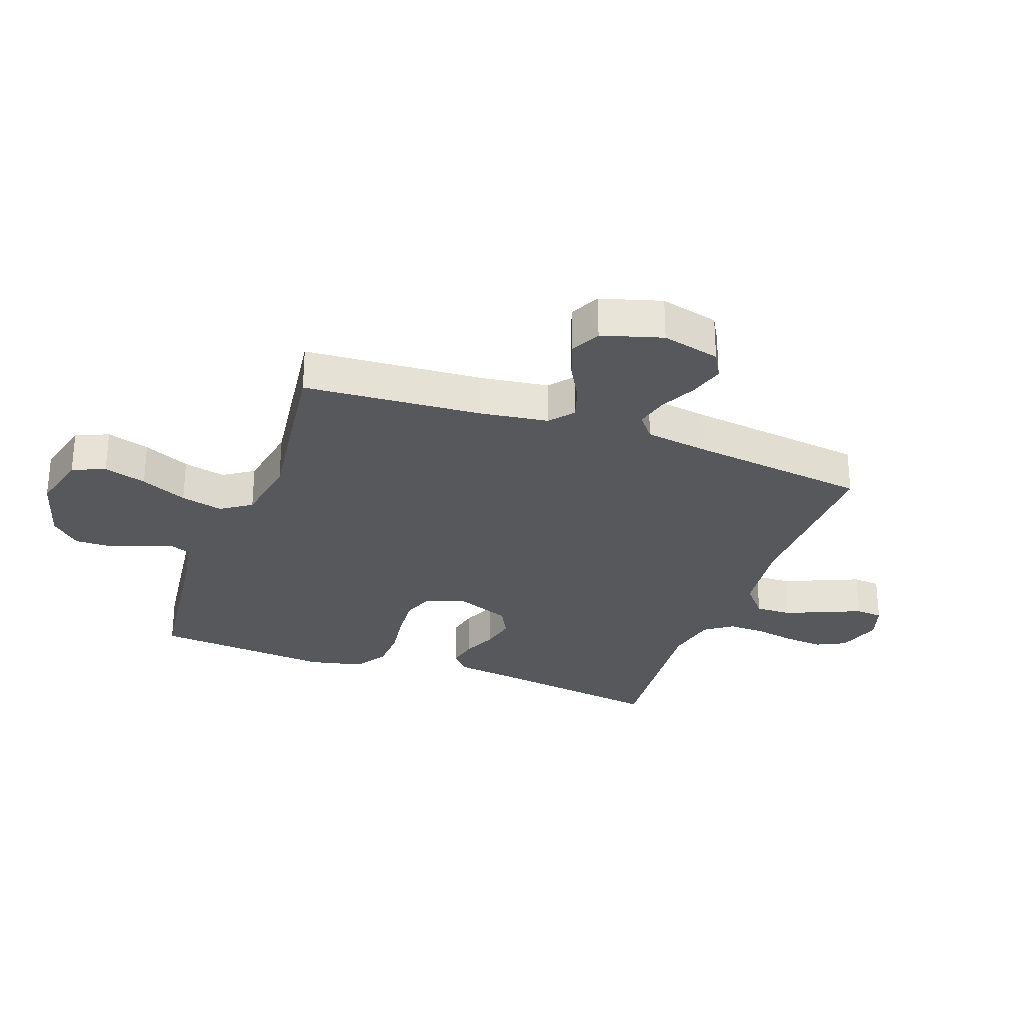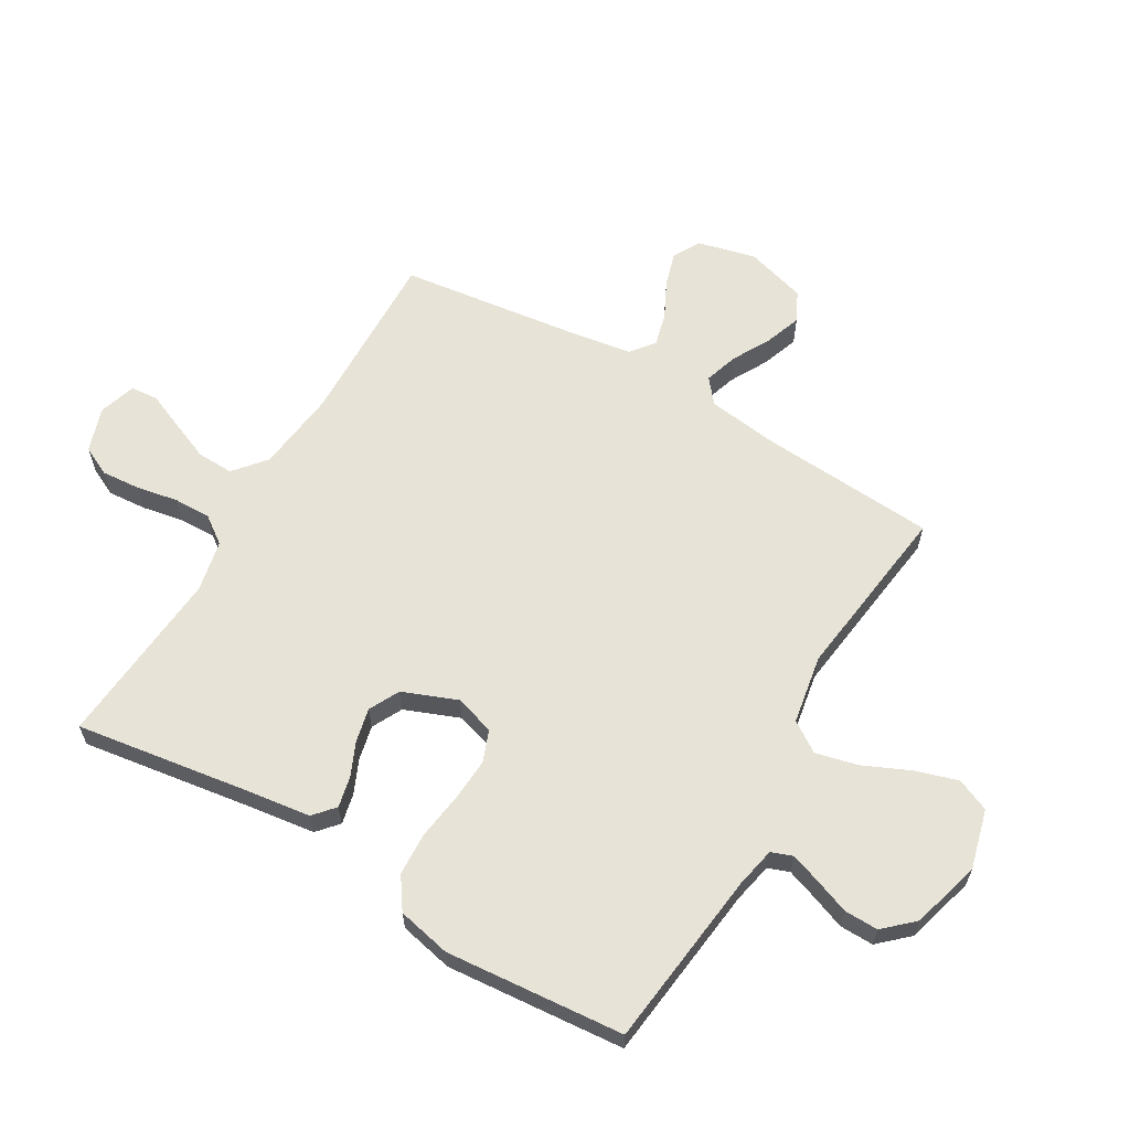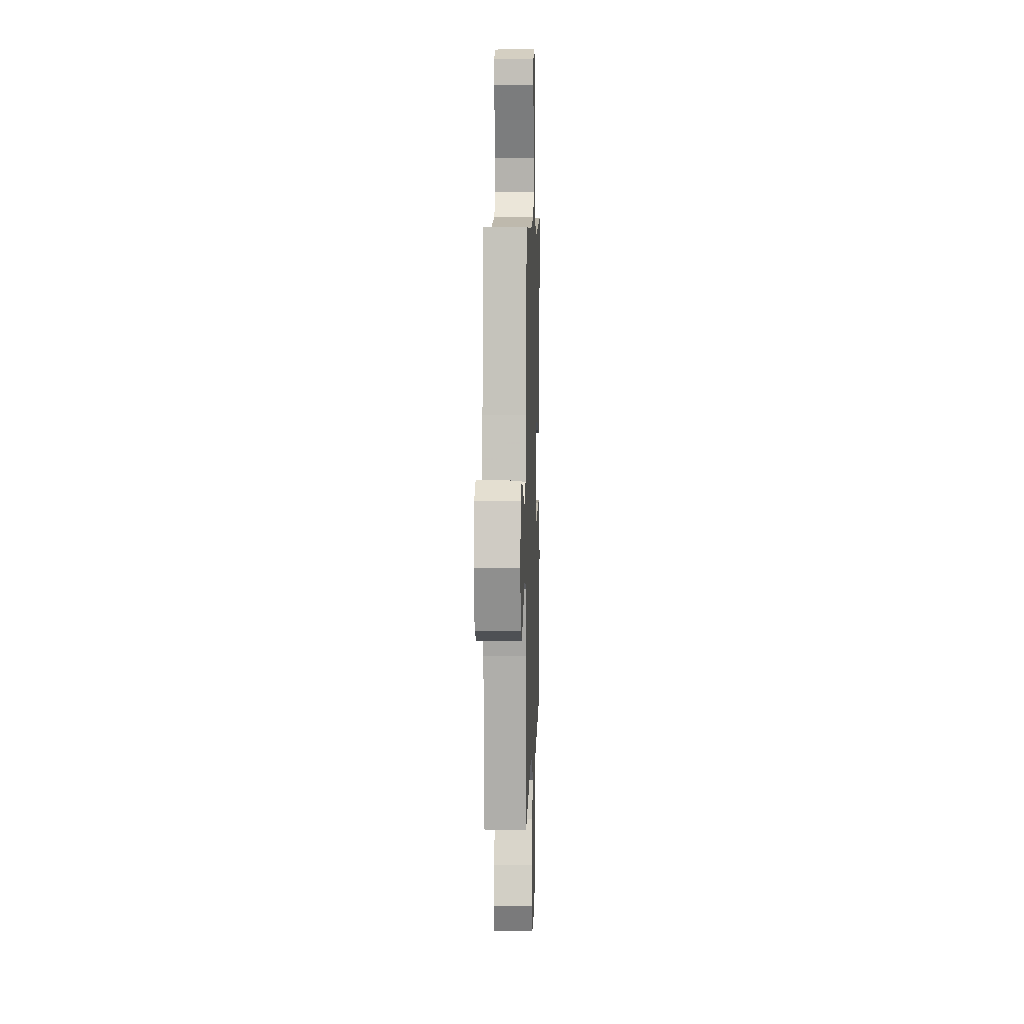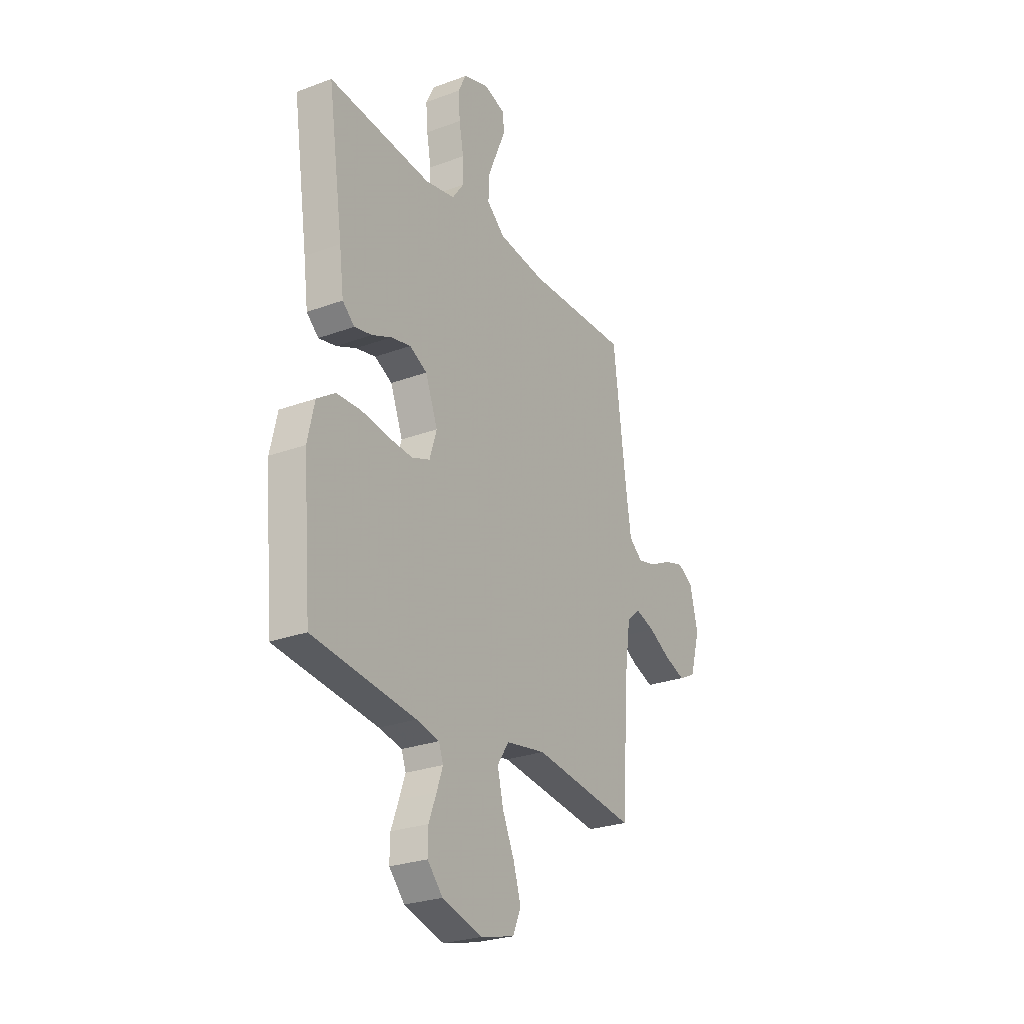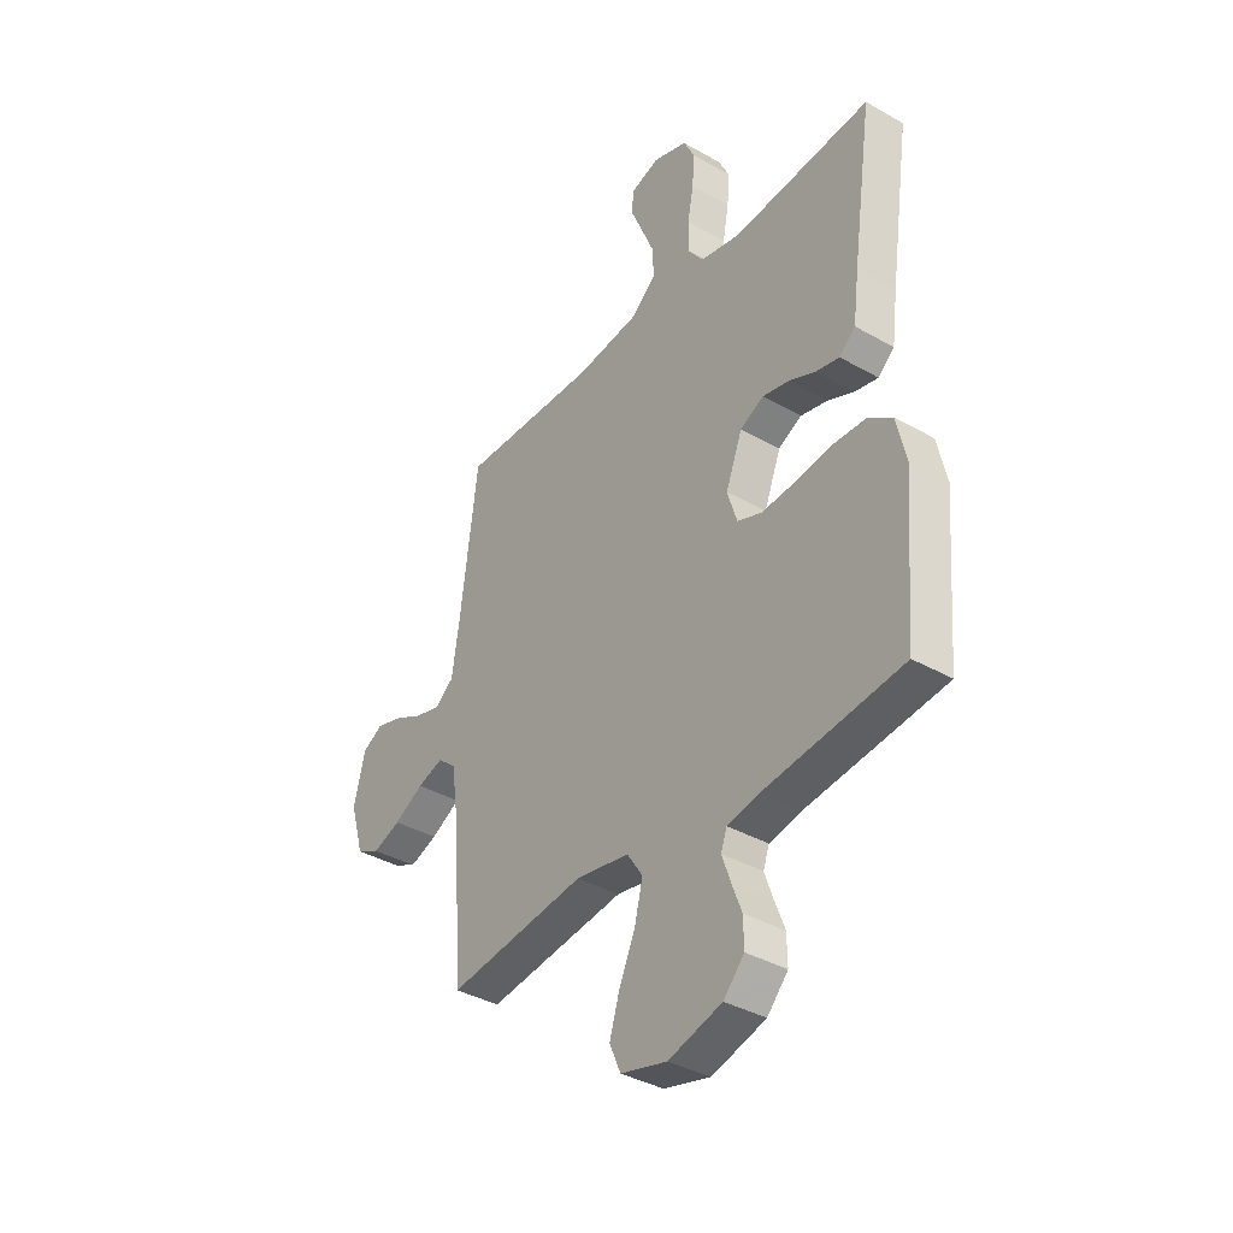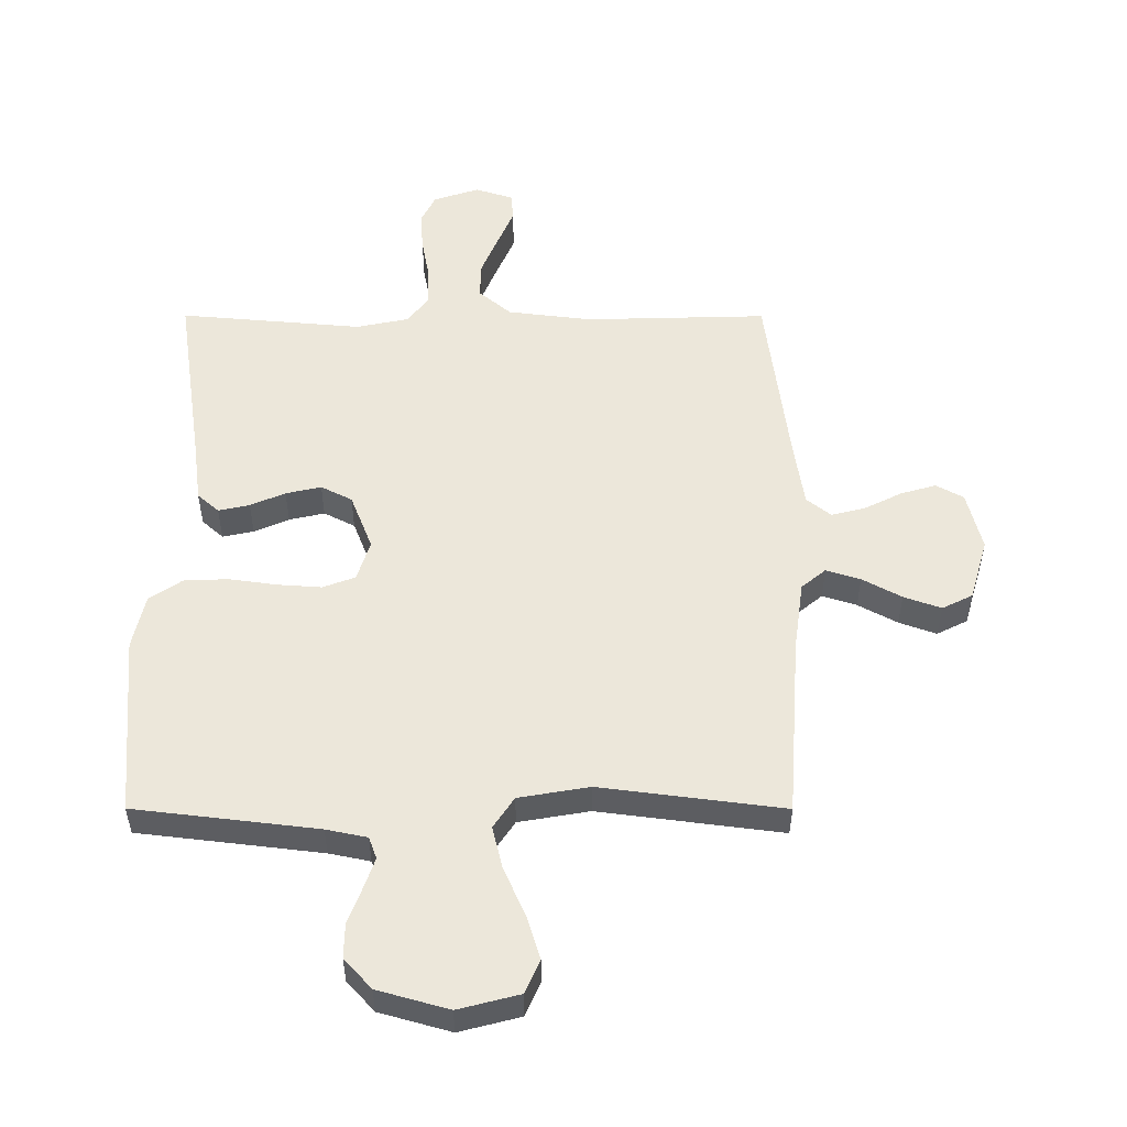
<metadata>
{"format":"obj","ext":"obj","renderer":"f3d","projection":"perspective","resolution":1024,"background":"white","views":[{"elev":-28.7,"azim":-109.8,"up":"+Y"},{"elev":62.4,"azim":120.3,"up":"+Y"},{"elev":8.1,"azim":-88.1,"up":"+Z"},{"elev":-26.4,"azim":120.2,"up":"+Z"},{"elev":-37.5,"azim":53.8,"up":"+Z"},{"elev":-37.1,"azim":179.9,"up":"+Z"}]}
</metadata>
<code>
v 0.5 0.07 0.5
v 0.456 0.07 0.2
v 0.443 0.07 0.1
v 0.408 0.07 0.069
v 0.357 0.07 0.08
v 0.3 0.07 0.105
v 0.242 0.07 0.118
v 0.191 0.07 0.092
v 0.155 0.07 0
v 0.176 0.07 -0.067
v 0.229 0.07 -0.087
v 0.301 0.07 -0.082
v 0.38 0.07 -0.071
v 0.452 0.07 -0.074
v 0.505 0.07 -0.11
v 0.525 0.07 -0.2
v 0.5 0.07 -0.5
v 0.2 0.07 -0.536
v 0.133 0.07 -0.55
v 0.12 0.07 -0.586
v 0.138 0.07 -0.637
v 0.16 0.07 -0.695
v 0.161 0.07 -0.752
v 0.116 0.07 -0.801
v 0 0.07 -0.834
v -0.1 0.07 -0.808
v -0.124 0.07 -0.753
v -0.102 0.07 -0.681
v -0.067 0.07 -0.603
v -0.05 0.07 -0.532
v -0.084 0.07 -0.481
v -0.2 0.07 -0.461
v -0.5 0.07 -0.5
v -0.521 0.07 -0.2
v -0.537 0.07 -0.085
v -0.577 0.07 -0.052
v -0.633 0.07 -0.07
v -0.697 0.07 -0.105
v -0.758 0.07 -0.127
v -0.808 0.07 -0.102
v -0.838 0.07 0
v -0.814 0.07 0.098
v -0.769 0.07 0.123
v -0.711 0.07 0.106
v -0.649 0.07 0.075
v -0.594 0.07 0.061
v -0.554 0.07 0.093
v -0.538 0.07 0.2
v -0.5 0.07 0.5
v -0.2 0.07 0.492
v -0.063 0.07 0.509
v -0.01 0.07 0.554
v -0.012 0.07 0.615
v -0.04 0.07 0.682
v -0.066 0.07 0.743
v -0.062 0.07 0.789
v 0 0.07 0.809
v 0.075 0.07 0.784
v 0.099 0.07 0.735
v 0.094 0.07 0.67
v 0.081 0.07 0.6
v 0.08 0.07 0.538
v 0.113 0.07 0.492
v 0.2 0.07 0.474
v 0.5 0 0.5
v 0.456 0 0.2
v 0.443 0 0.1
v 0.408 0 0.069
v 0.357 0 0.08
v 0.3 0 0.105
v 0.242 0 0.118
v 0.191 0 0.092
v 0.155 0 0
v 0.176 0 -0.067
v 0.229 0 -0.087
v 0.301 0 -0.082
v 0.38 0 -0.071
v 0.452 0 -0.074
v 0.505 0 -0.11
v 0.525 0 -0.2
v 0.5 0 -0.5
v 0.2 0 -0.536
v 0.133 0 -0.55
v 0.12 0 -0.586
v 0.138 0 -0.637
v 0.16 0 -0.695
v 0.161 0 -0.752
v 0.116 0 -0.801
v 0 0 -0.834
v -0.1 0 -0.808
v -0.124 0 -0.753
v -0.102 0 -0.681
v -0.067 0 -0.603
v -0.05 0 -0.532
v -0.084 0 -0.481
v -0.2 0 -0.461
v -0.5 0 -0.5
v -0.521 0 -0.2
v -0.537 0 -0.085
v -0.577 0 -0.052
v -0.633 0 -0.07
v -0.697 0 -0.105
v -0.758 0 -0.127
v -0.808 0 -0.102
v -0.838 0 0
v -0.814 0 0.098
v -0.769 0 0.123
v -0.711 0 0.106
v -0.649 0 0.075
v -0.594 0 0.061
v -0.554 0 0.093
v -0.538 0 0.2
v -0.5 0 0.5
v -0.2 0 0.492
v -0.063 0 0.509
v -0.01 0 0.554
v -0.012 0 0.615
v -0.04 0 0.682
v -0.066 0 0.743
v -0.062 0 0.789
v 0 0 0.809
v 0.075 0 0.784
v 0.099 0 0.735
v 0.094 0 0.67
v 0.081 0 0.6
v 0.08 0 0.538
v 0.113 0 0.492
v 0.2 0 0.474
f 59 60 61
f 58 59 61
f 57 58 61
f 56 57 61
f 55 56 61
f 54 55 61
f 53 54 61 62
f 52 53 62 63
f 48 49 50
f 47 48 50 51
f 43 44 45
f 42 43 45
f 41 42 45
f 40 41 45
f 39 40 45
f 38 39 45
f 37 38 45
f 36 37 45 46
f 35 36 46 47
f 32 33 34
f 35 47 51
f 34 35 51
f 32 34 51
f 31 32 51
f 27 28 29
f 26 27 29
f 25 26 29
f 24 25 29
f 23 24 29
f 22 23 29
f 21 22 29
f 20 21 29 30
f 51 52 63
f 31 51 63
f 30 31 63
f 20 30 63
f 19 20 63
f 16 17 18
f 15 16 18
f 14 15 18
f 13 14 18
f 12 13 18
f 4 5 6
f 3 4 6
f 2 3 6
f 2 6 7
f 1 2 7
f 64 1 7
f 63 64 7 8
f 11 12 18 19
f 10 11 19
f 9 10 19
f 9 19 63
f 8 9 63
f 125 124 123
f 125 123 122
f 125 122 121
f 125 121 120
f 125 120 119
f 125 119 118
f 126 125 118 117
f 127 126 117 116
f 114 113 112
f 115 114 112 111
f 109 108 107
f 109 107 106
f 109 106 105
f 109 105 104
f 109 104 103
f 109 103 102
f 109 102 101
f 110 109 101 100
f 111 110 100 99
f 98 97 96
f 115 111 99
f 115 99 98
f 115 98 96
f 115 96 95
f 93 92 91
f 93 91 90
f 93 90 89
f 93 89 88
f 93 88 87
f 93 87 86
f 93 86 85
f 94 93 85 84
f 127 116 115
f 127 115 95
f 127 95 94
f 127 94 84
f 127 84 83
f 82 81 80
f 82 80 79
f 82 79 78
f 82 78 77
f 82 77 76
f 70 69 68
f 70 68 67
f 70 67 66
f 71 70 66
f 71 66 65
f 71 65 128
f 72 71 128 127
f 83 82 76 75
f 83 75 74
f 83 74 73
f 127 83 73
f 127 73 72
f 1 65 66 2
f 2 66 67 3
f 3 67 68 4
f 4 68 69 5
f 5 69 70 6
f 6 70 71 7
f 7 71 72 8
f 8 72 73 9
f 9 73 74 10
f 10 74 75 11
f 11 75 76 12
f 12 76 77 13
f 13 77 78 14
f 14 78 79 15
f 15 79 80 16
f 16 80 81 17
f 17 81 82 18
f 18 82 83 19
f 19 83 84 20
f 20 84 85 21
f 21 85 86 22
f 22 86 87 23
f 23 87 88 24
f 24 88 89 25
f 25 89 90 26
f 26 90 91 27
f 27 91 92 28
f 28 92 93 29
f 29 93 94 30
f 30 94 95 31
f 31 95 96 32
f 32 96 97 33
f 33 97 98 34
f 34 98 99 35
f 35 99 100 36
f 36 100 101 37
f 37 101 102 38
f 38 102 103 39
f 39 103 104 40
f 40 104 105 41
f 41 105 106 42
f 42 106 107 43
f 43 107 108 44
f 44 108 109 45
f 45 109 110 46
f 46 110 111 47
f 47 111 112 48
f 48 112 113 49
f 49 113 114 50
f 50 114 115 51
f 51 115 116 52
f 52 116 117 53
f 53 117 118 54
f 54 118 119 55
f 55 119 120 56
f 56 120 121 57
f 57 121 122 58
f 58 122 123 59
f 59 123 124 60
f 60 124 125 61
f 61 125 126 62
f 62 126 127 63
f 63 127 128 64
f 64 128 65 1

</code>
